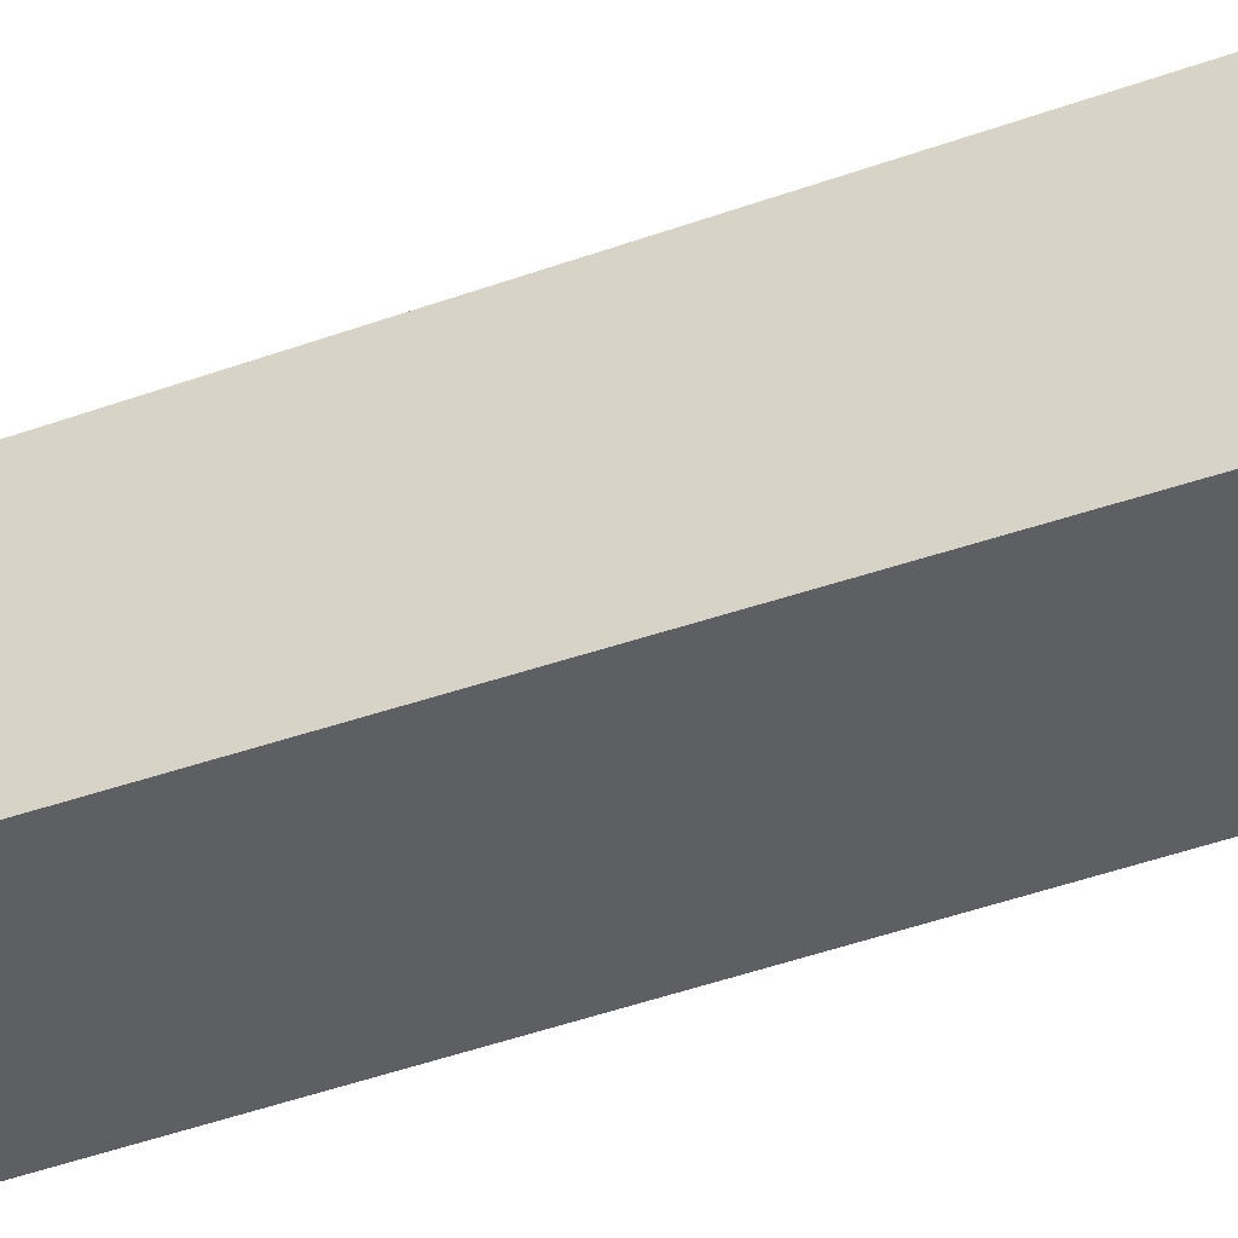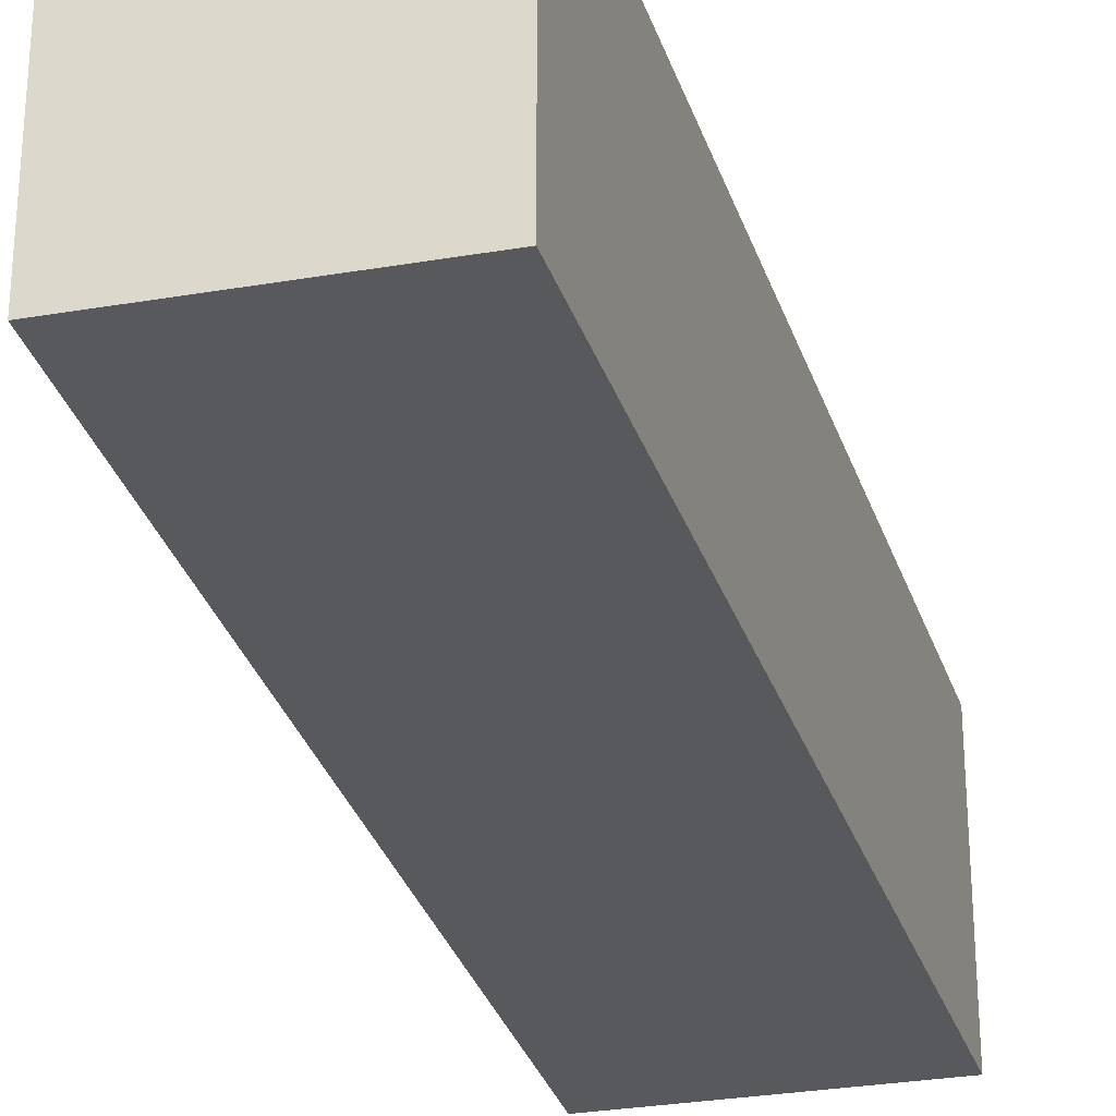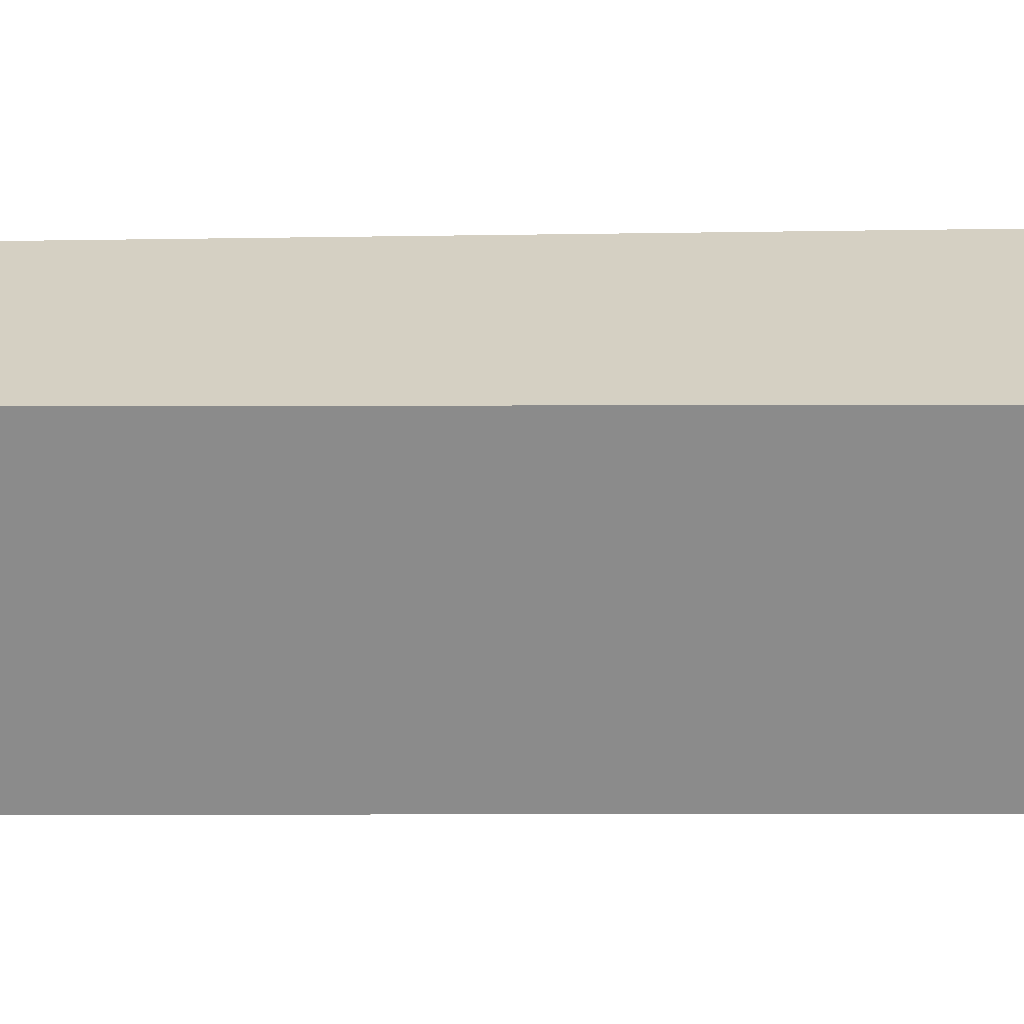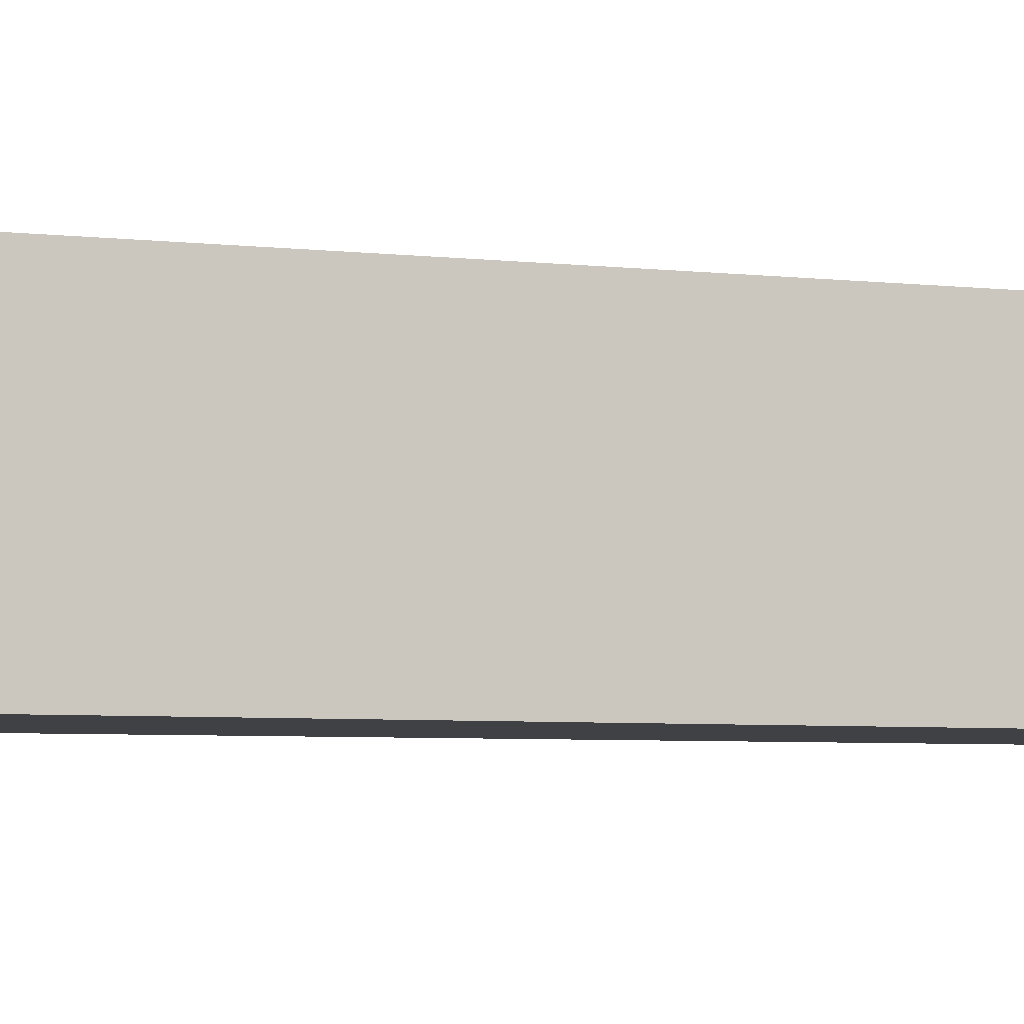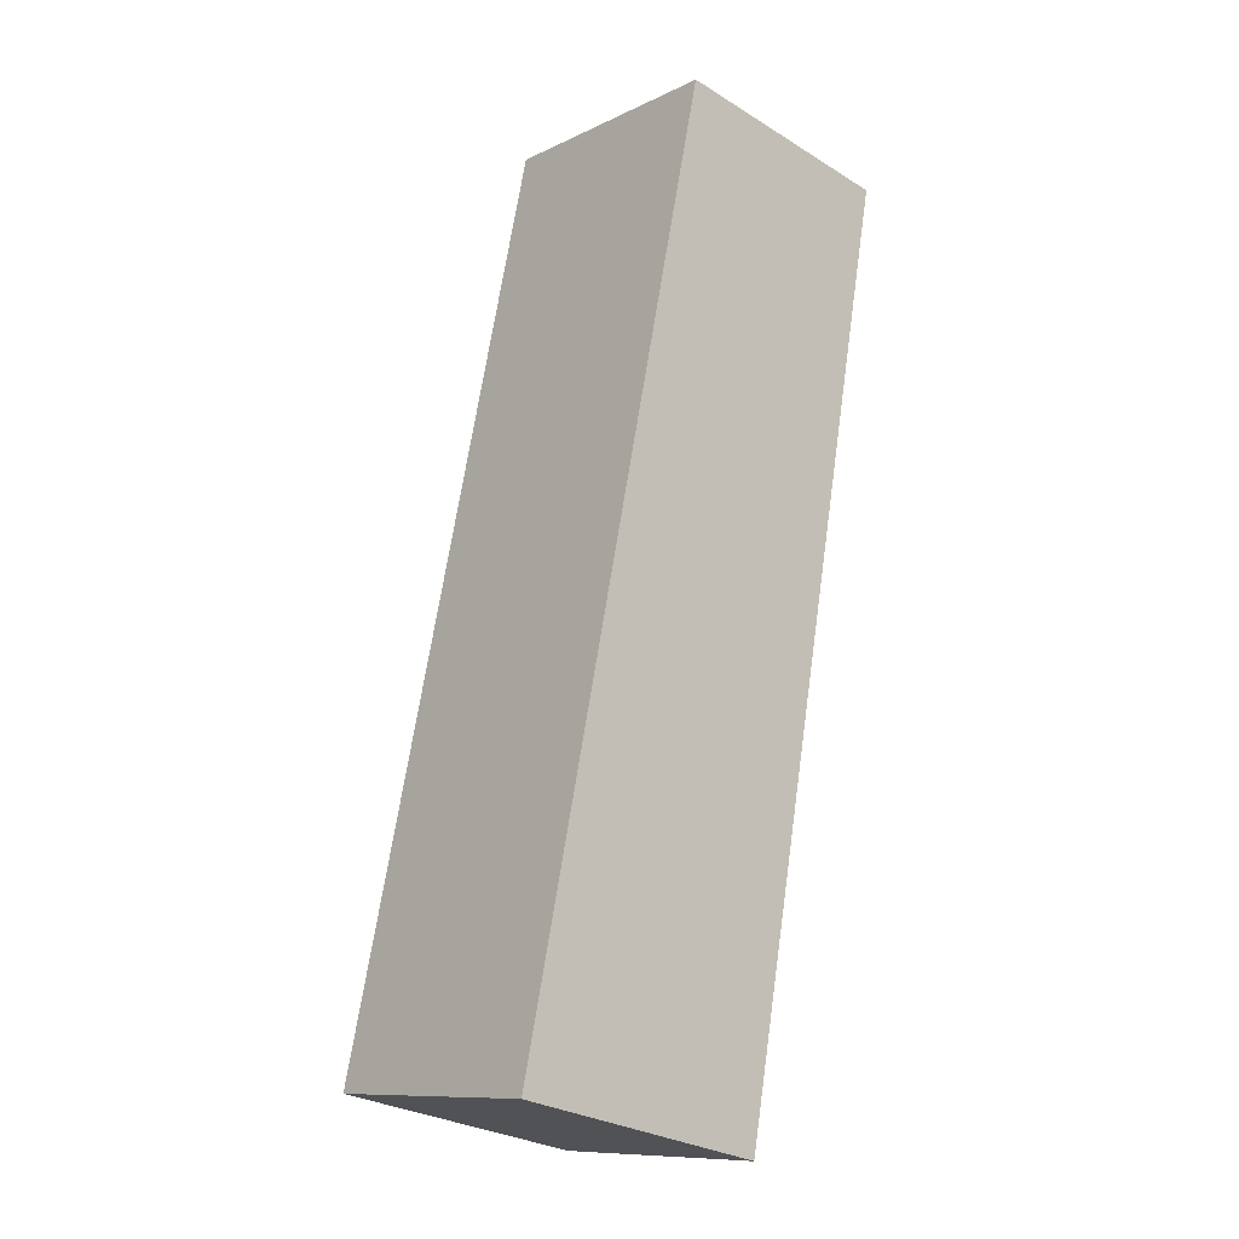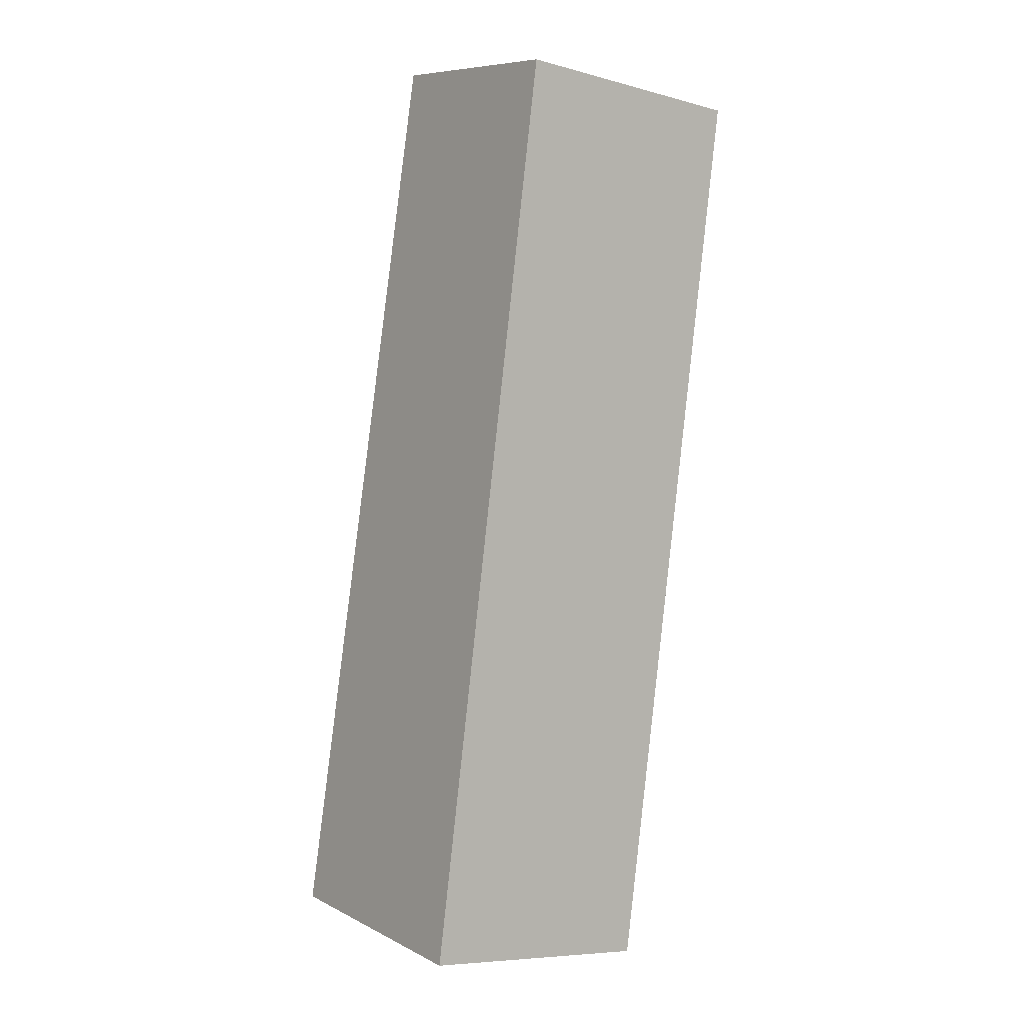
<metadata>
{"format":"obj","ext":"obj","renderer":"f3d","projection":"perspective","resolution":1024,"background":"white","views":[{"elev":-41.5,"azim":-54.7,"up":"+Y"},{"elev":-29.6,"azim":26.8,"up":"+Y"},{"elev":26.1,"azim":100.1,"up":"+Y"},{"elev":-5.7,"azim":-96.8,"up":"+Y"},{"elev":-10.6,"azim":-40.4,"up":"+Z"},{"elev":-7.6,"azim":53.0,"up":"+Z"}]}
</metadata>
<code>
v  2.81 1.697 5.792
v  0 1.697 1.039e-16
v  1.301 1.697 6.132
v  1.7 1.697 -0.376
v  1.301 -3.755e-16 6.132
v  2.81 -3.547e-16 5.792
v  1.7 2.302e-17 -0.376
v  0 0 0
g defaultobject
f 1 2 3
f 2 1 4
f 5 1 3
f 1 5 6
f 6 4 1
f 4 6 7
f 7 2 4
f 2 7 8
f 8 3 2
f 3 8 5
f 8 6 5
f 6 8 7

</code>
